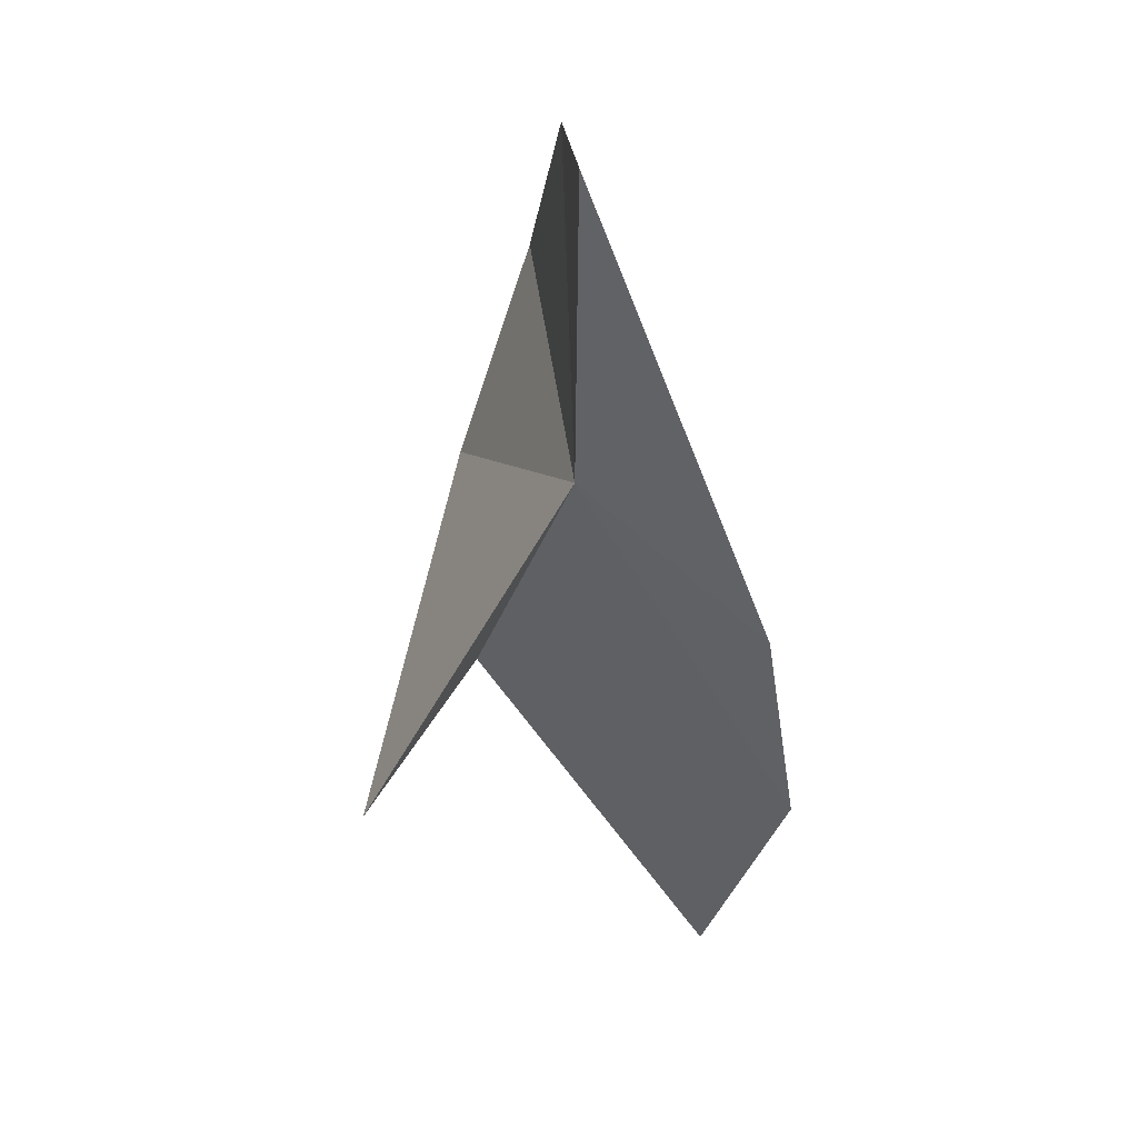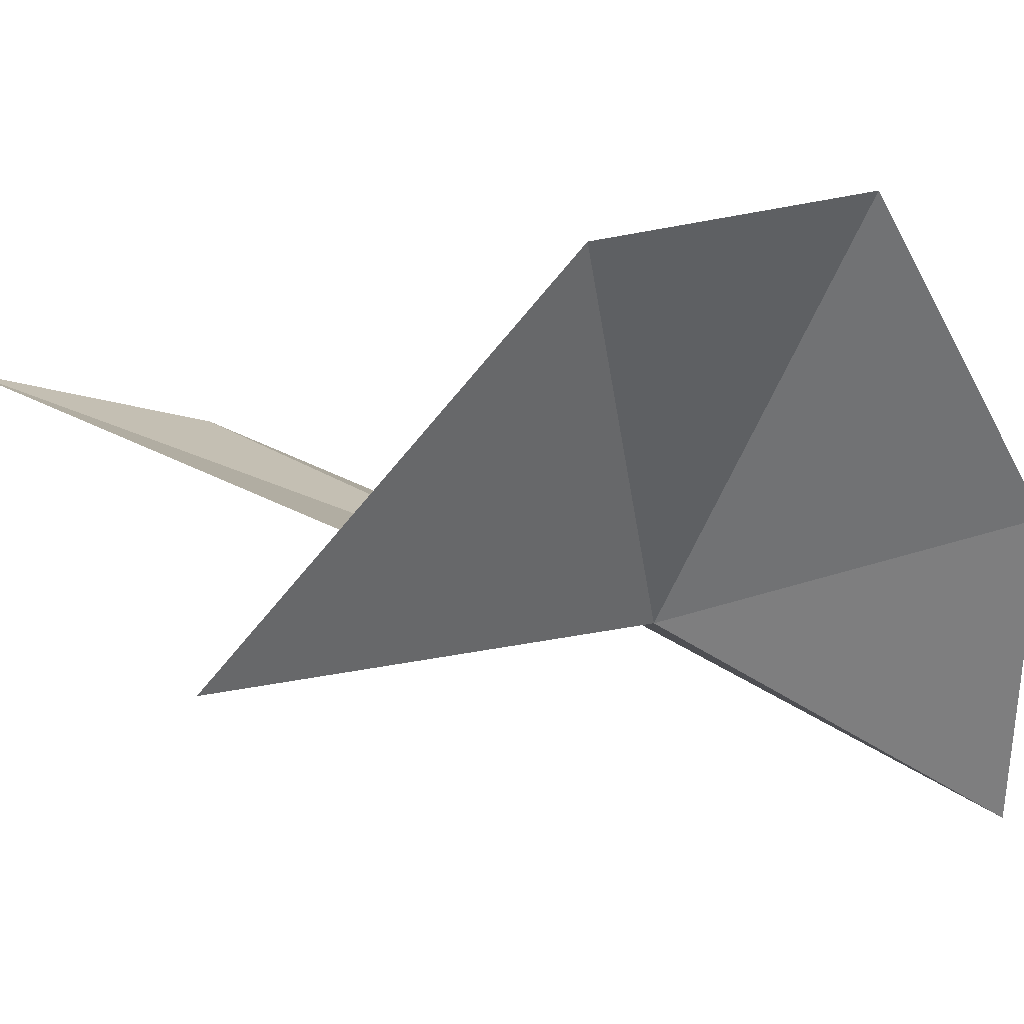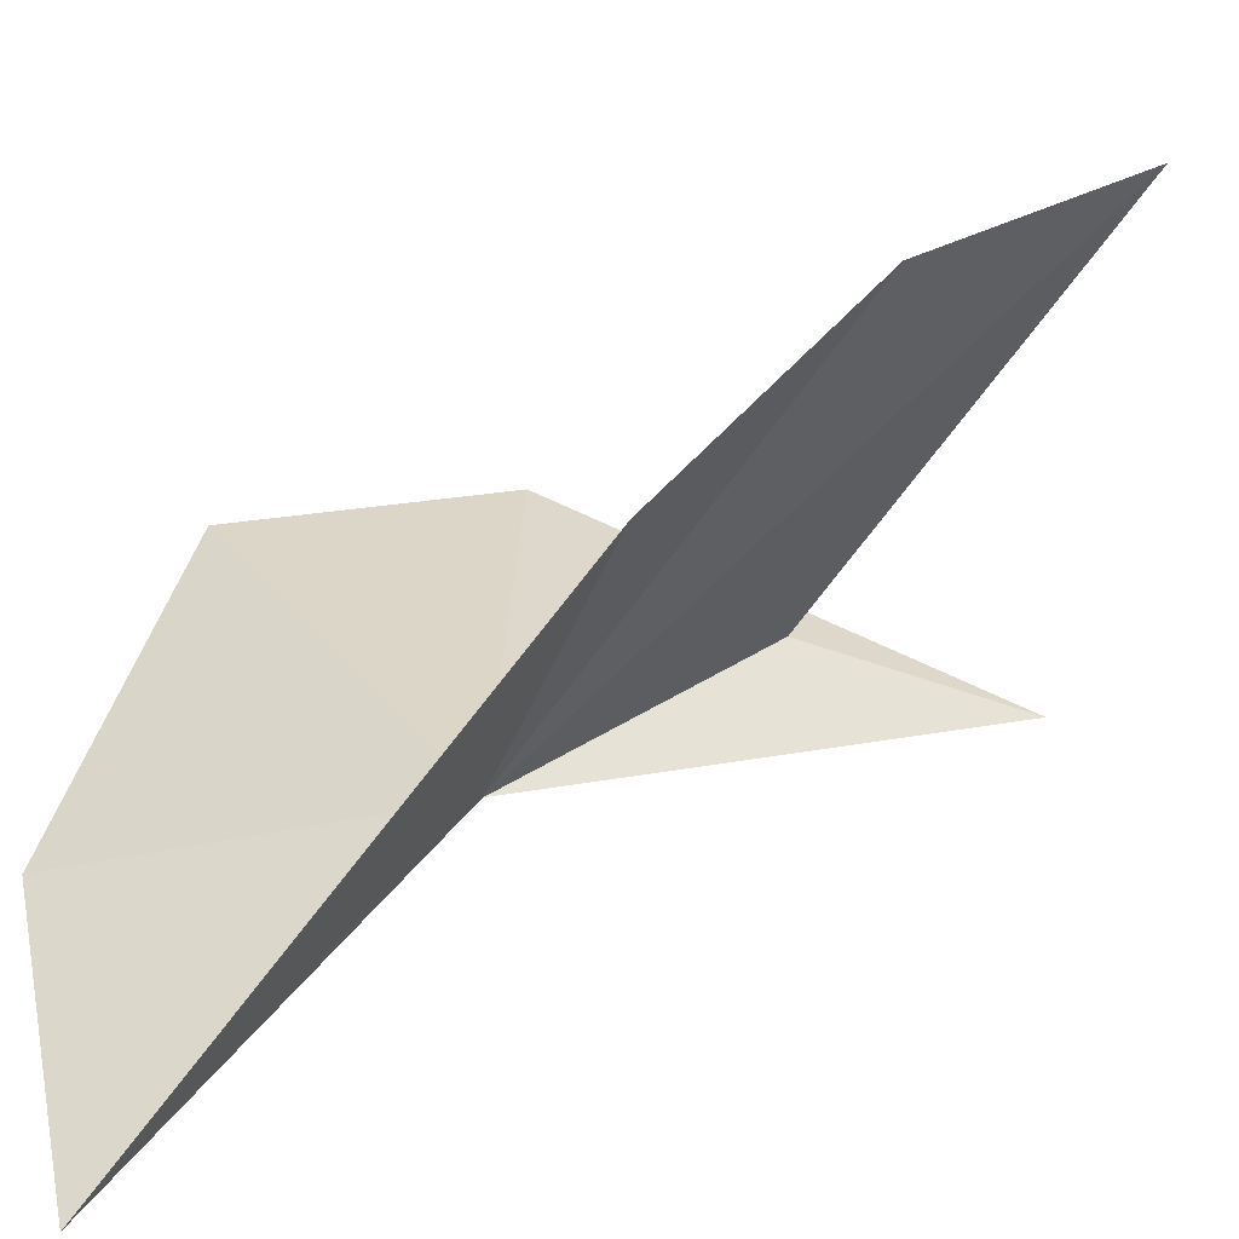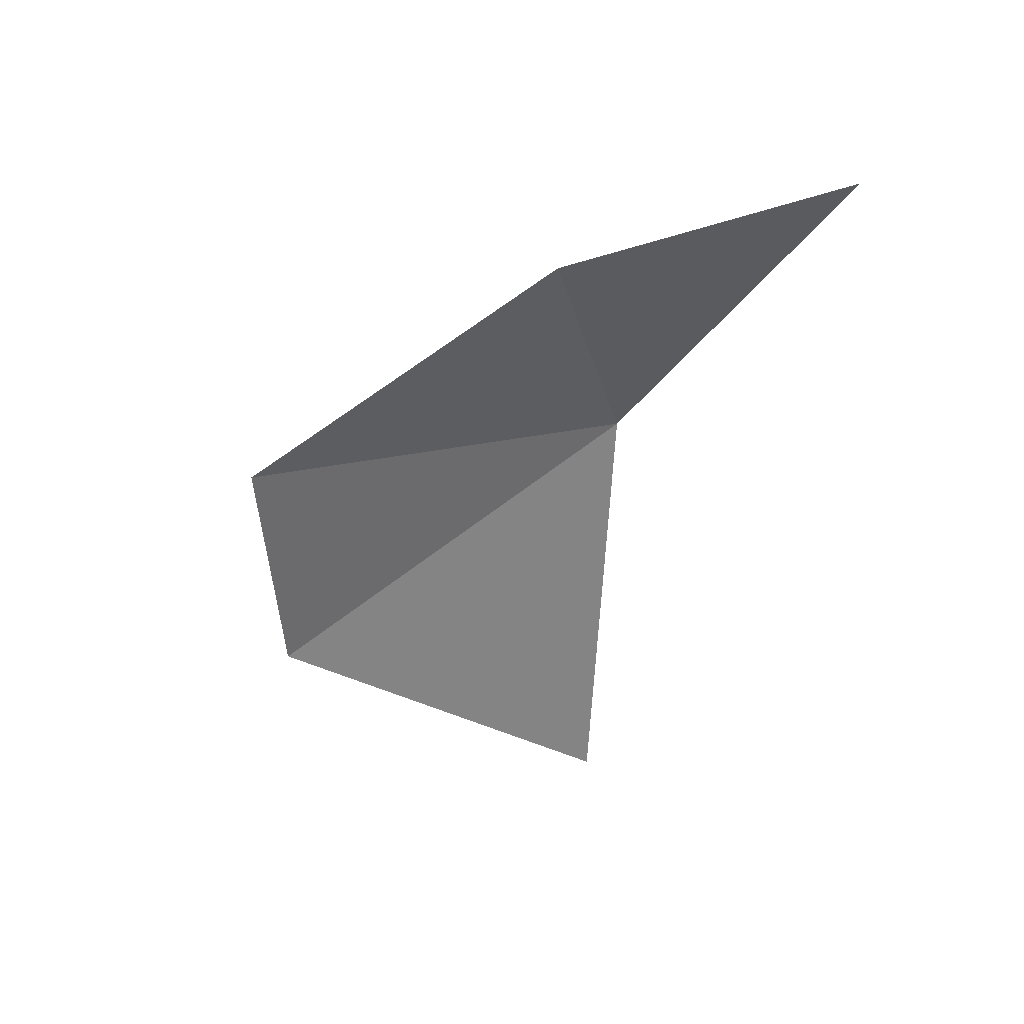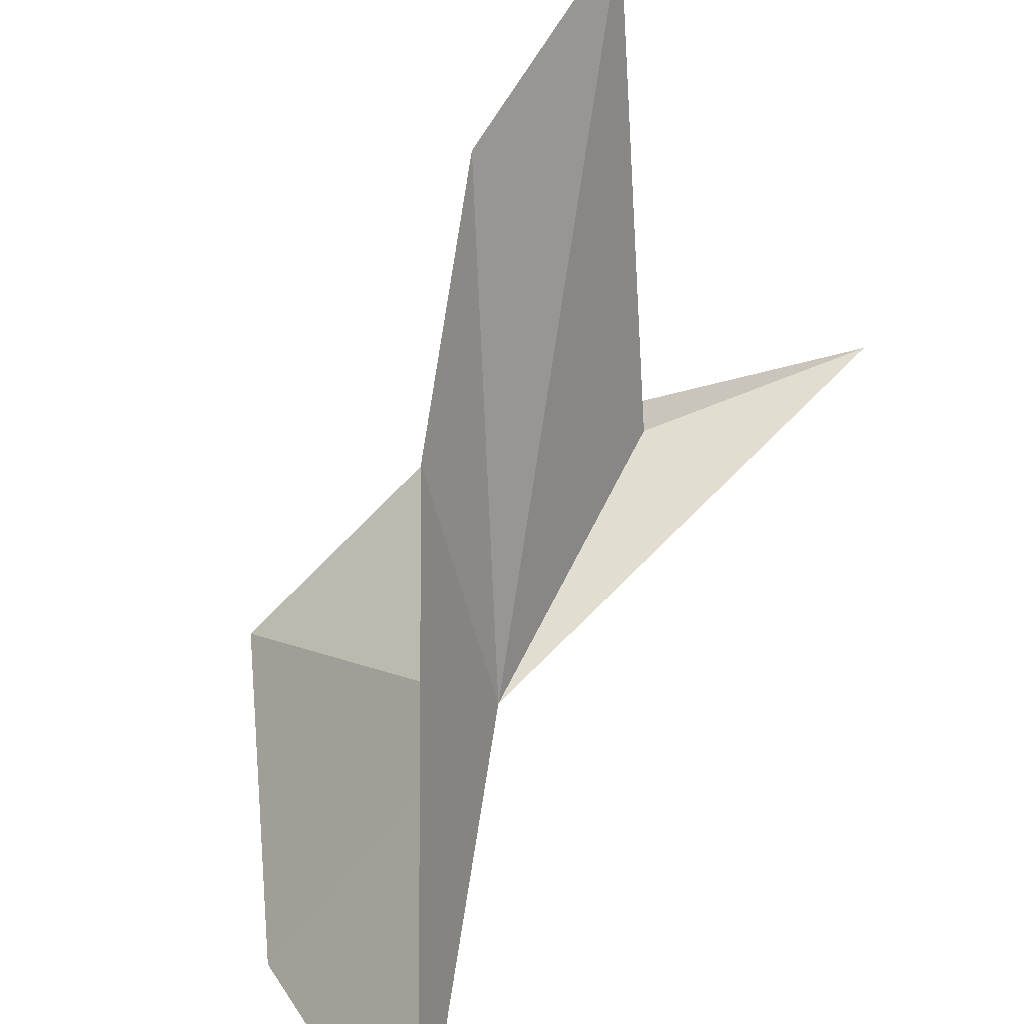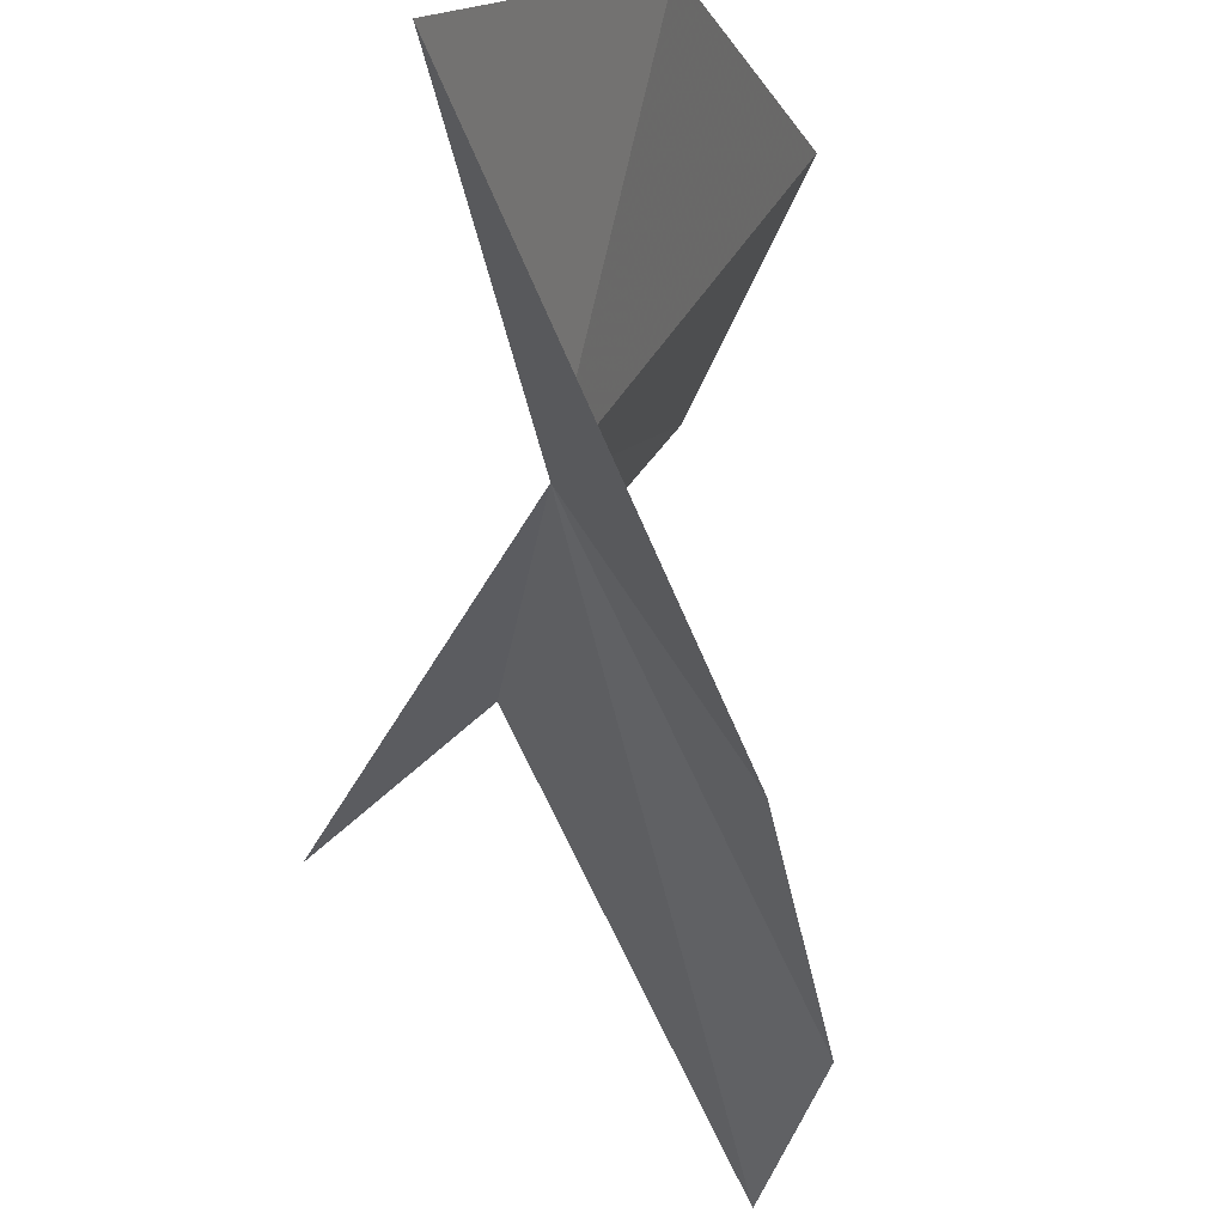
<metadata>
{"format":"obj","ext":"obj","renderer":"f3d","projection":"perspective","resolution":1024,"background":"white","views":[{"elev":14.9,"azim":-31.4,"up":"+Z"},{"elev":59.6,"azim":-95.3,"up":"+Y"},{"elev":-75.2,"azim":109.2,"up":"+Y"},{"elev":60.4,"azim":-139.9,"up":"+Z"},{"elev":-74.0,"azim":148.4,"up":"+Y"},{"elev":-71.8,"azim":-8.8,"up":"+Y"}]}
</metadata>
<code>
v 16.44 -5.498 30.76
v 19.27 -4.109 23.93
v 19.49 -5.728 26.24
v 18.47 -1.042 32.92
v 17.7 -0.4445 30.08
v 16.32 -3.349 28.1
v 14.81 -3.092 26.21
v 14.98 -7.958 34.55
v 16.81 -4.596 34.77
v 18.45 -6.59 28.81
f 1 3 2
f 1 5 4
f 1 2 6
f 1 7 5
f 1 9 8
f 1 6 7
f 1 4 9
f 1 8 10
f 1 10 3

</code>
